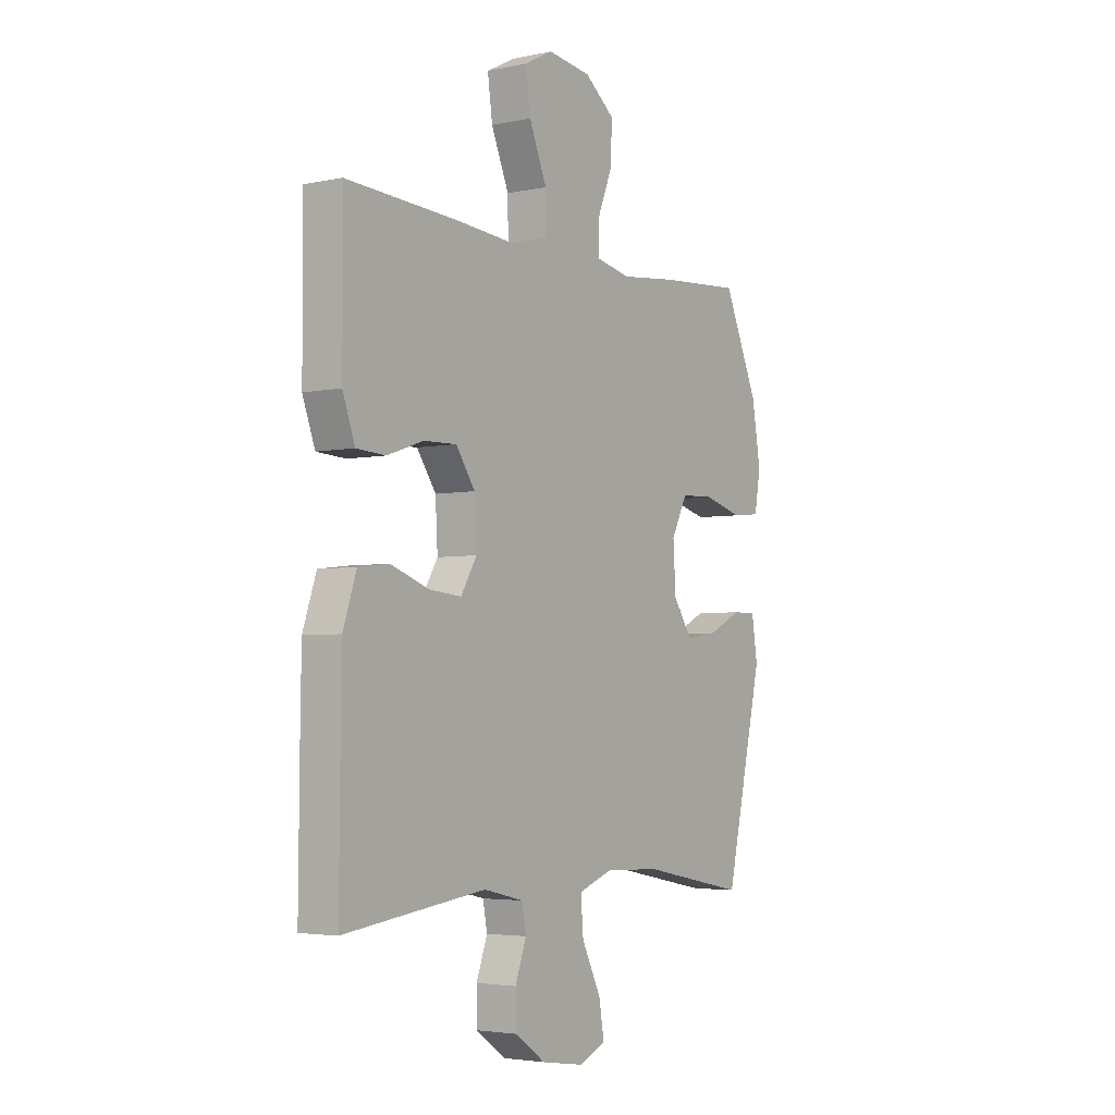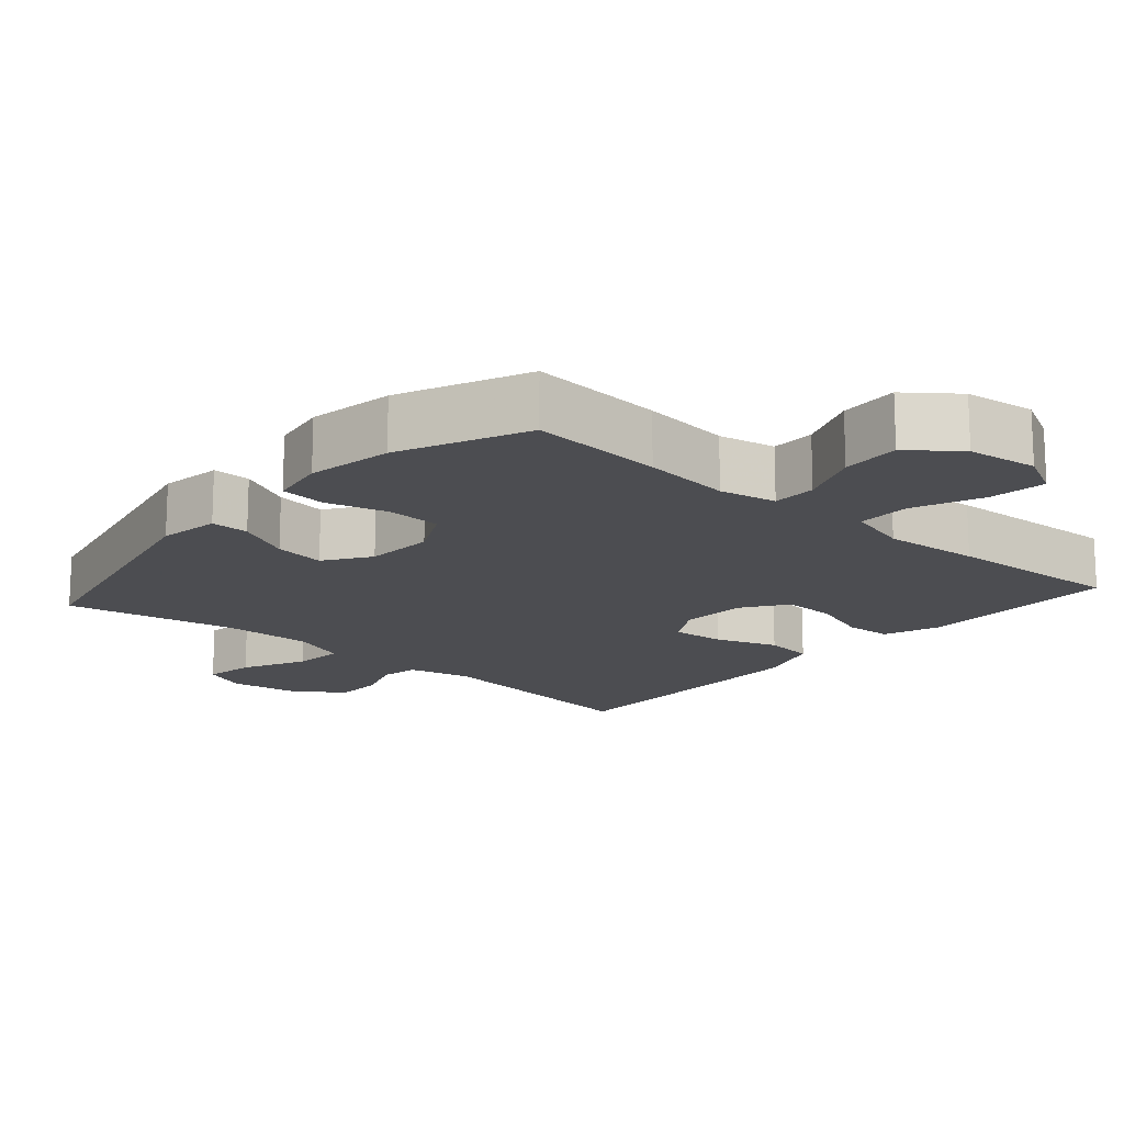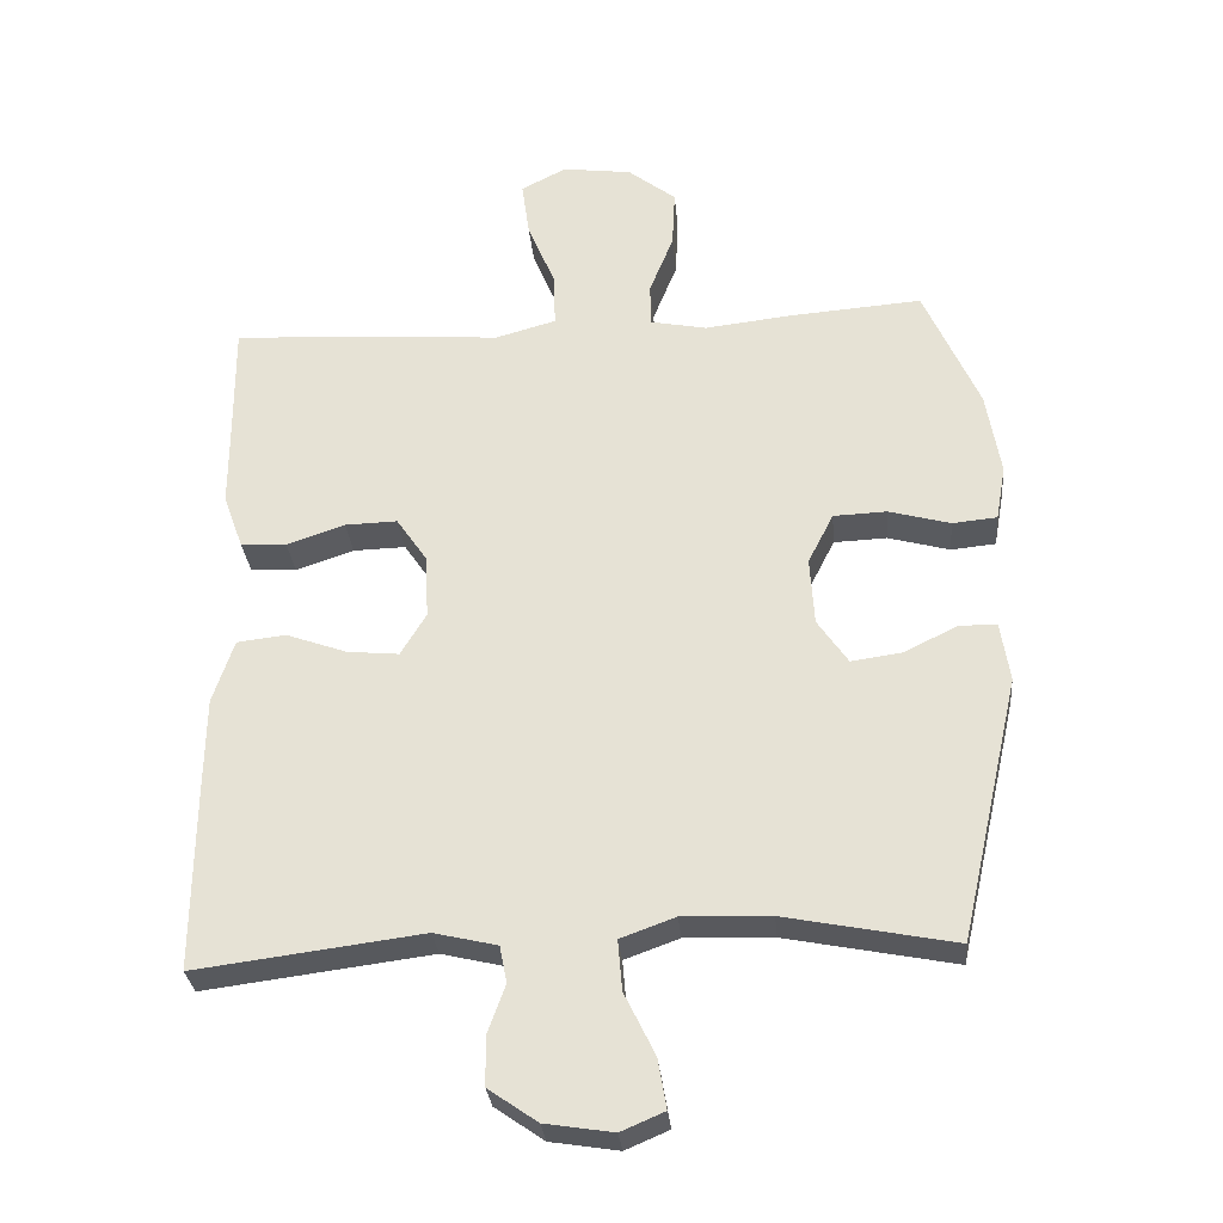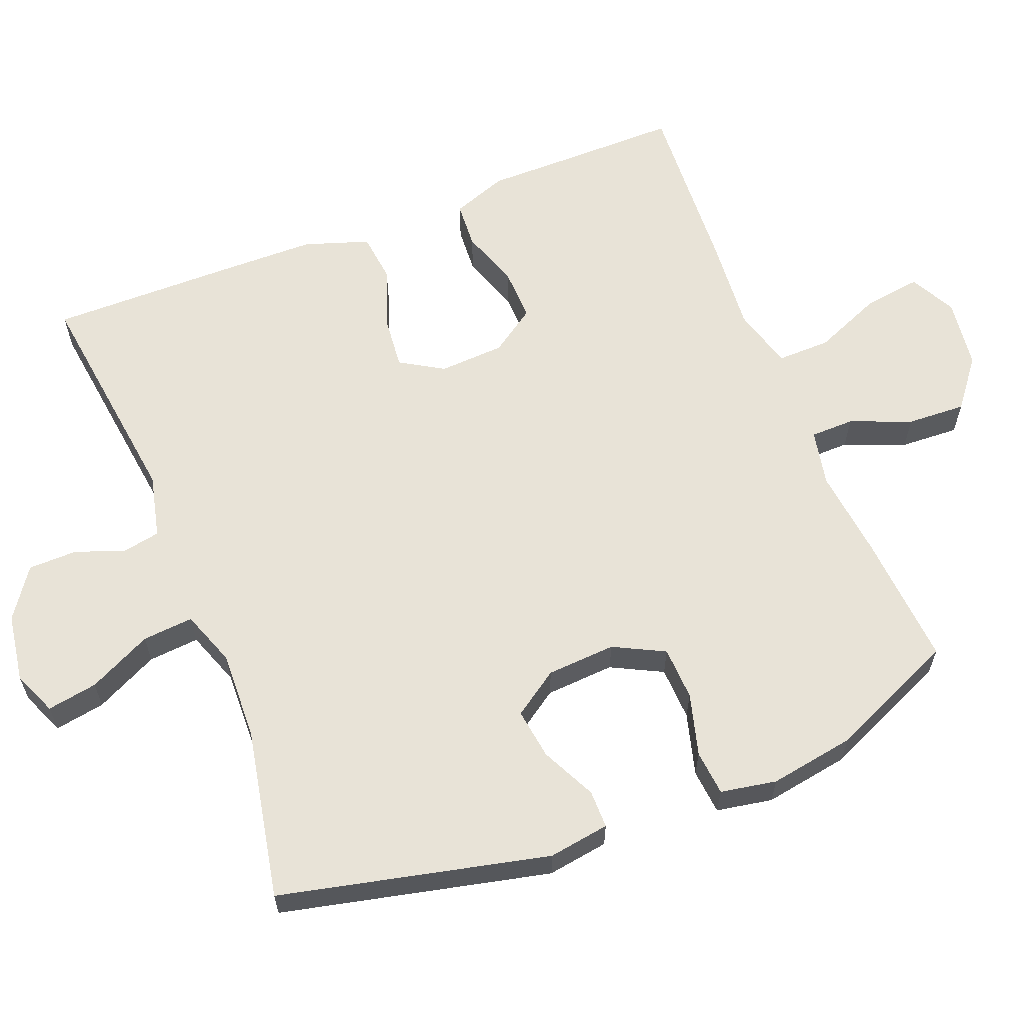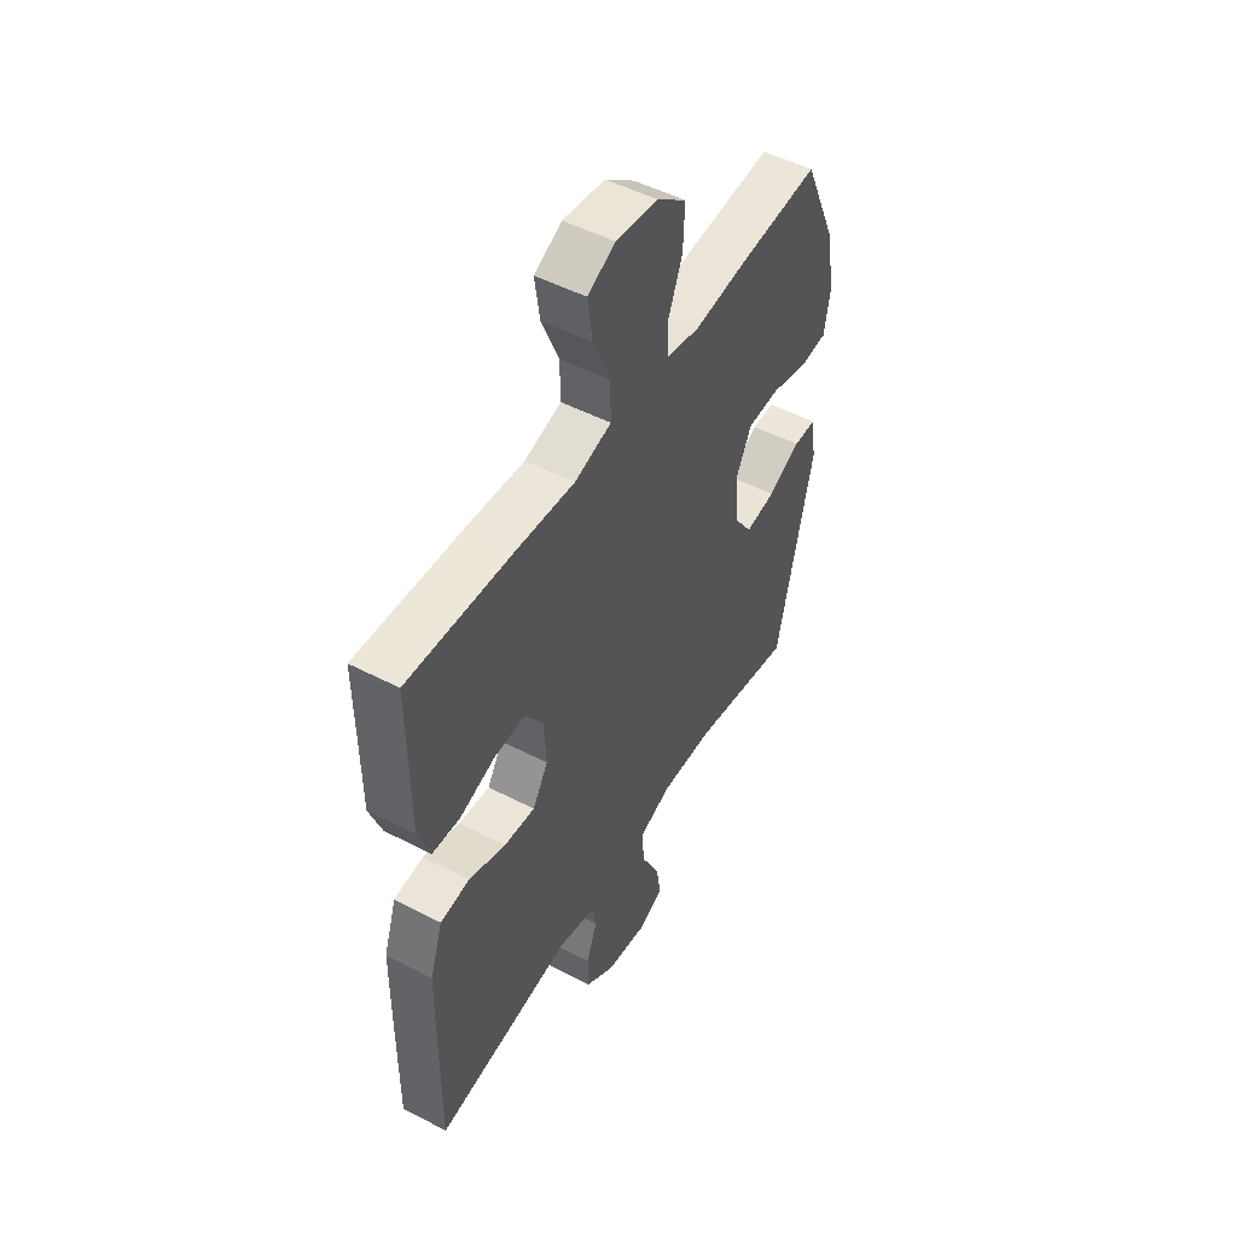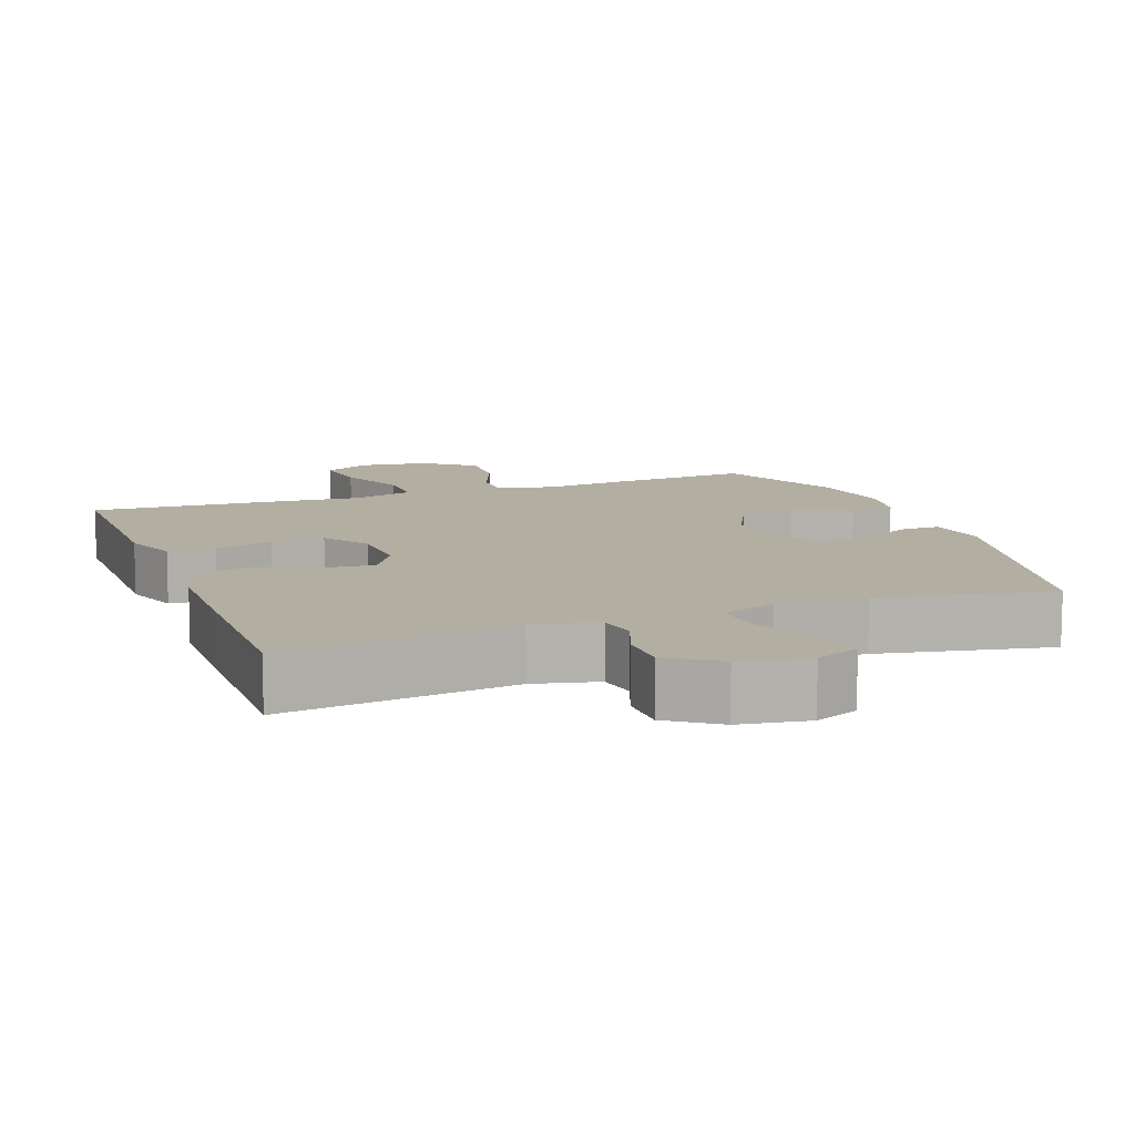
<metadata>
{"format":"obj","ext":"obj","renderer":"f3d","projection":"perspective","resolution":1024,"background":"white","views":[{"elev":-3.8,"azim":124.9,"up":"+Z"},{"elev":-16.1,"azim":-41.3,"up":"+Y"},{"elev":-30.0,"azim":-174.8,"up":"+Z"},{"elev":61.6,"azim":-111.5,"up":"+Y"},{"elev":50.3,"azim":119.7,"up":"+Z"},{"elev":10.8,"azim":159.8,"up":"+Y"}]}
</metadata>
<code>
v -0.5 0.07 -0.5
v -0.585 0.07 -0.127
v -0.572 0.07 -0.042
v -0.519 0.07 -0.042
v -0.443 0.07 -0.079
v -0.372 0.07 -0.089
v -0.329 0.07 -0.026
v -0.323 0.07 0.07
v -0.359 0.07 0.141
v -0.434 0.07 0.144
v -0.521 0.07 0.12
v -0.584 0.07 0.126
v -0.598 0.07 0.204
v -0.578 0.07 0.323
v -0.5 0.07 0.5
v -0.313 0.07 0.486
v -0.189 0.07 0.472
v -0.11 0.07 0.488
v -0.109 0.07 0.549
v -0.143 0.07 0.634
v -0.147 0.07 0.716
v -0.079 0.07 0.769
v 0.019 0.07 0.782
v 0.083 0.07 0.749
v 0.072 0.07 0.669
v 0.032 0.07 0.573
v 0.031 0.07 0.499
v 0.117 0.07 0.475
v 0.252 0.07 0.486
v 0.5 0.07 0.5
v 0.499 0.07 0.335
v 0.499 0.07 0.218
v 0.471 0.07 0.141
v 0.406 0.07 0.137
v 0.324 0.07 0.165
v 0.25 0.07 0.167
v 0.207 0.07 0.104
v 0.202 0.07 0.013
v 0.238 0.07 -0.047
v 0.311 0.07 -0.04
v 0.397 0.07 -0.009
v 0.466 0.07 -0.017
v 0.496 0.07 -0.107
v 0.498 0.07 -0.243
v 0.5 0.07 -0.5
v 0.18 0.07 -0.459
v 0.091 0.07 -0.48
v 0.081 0.07 -0.532
v 0.106 0.07 -0.601
v 0.105 0.07 -0.669
v 0.036 0.07 -0.717
v -0.06 0.07 -0.732
v -0.121 0.07 -0.706
v -0.109 0.07 -0.636
v -0.066 0.07 -0.548
v -0.06 0.07 -0.477
v -0.137 0.07 -0.449
v -0.261 0.07 -0.453
v -0.5 0 -0.5
v -0.585 0 -0.127
v -0.572 0 -0.042
v -0.519 0 -0.042
v -0.443 0 -0.079
v -0.372 0 -0.089
v -0.329 0 -0.026
v -0.323 0 0.07
v -0.359 0 0.141
v -0.434 0 0.144
v -0.521 0 0.12
v -0.584 0 0.126
v -0.598 0 0.204
v -0.578 0 0.323
v -0.5 0 0.5
v -0.313 0 0.486
v -0.189 0 0.472
v -0.11 0 0.488
v -0.109 0 0.549
v -0.143 0 0.634
v -0.147 0 0.716
v -0.079 0 0.769
v 0.019 0 0.782
v 0.083 0 0.749
v 0.072 0 0.669
v 0.032 0 0.573
v 0.031 0 0.499
v 0.117 0 0.475
v 0.252 0 0.486
v 0.5 0 0.5
v 0.499 0 0.335
v 0.499 0 0.218
v 0.471 0 0.141
v 0.406 0 0.137
v 0.324 0 0.165
v 0.25 0 0.167
v 0.207 0 0.104
v 0.202 0 0.013
v 0.238 0 -0.047
v 0.311 0 -0.04
v 0.397 0 -0.009
v 0.466 0 -0.017
v 0.496 0 -0.107
v 0.498 0 -0.243
v 0.5 0 -0.5
v 0.18 0 -0.459
v 0.091 0 -0.48
v 0.081 0 -0.532
v 0.106 0 -0.601
v 0.105 0 -0.669
v 0.036 0 -0.717
v -0.06 0 -0.732
v -0.121 0 -0.706
v -0.109 0 -0.636
v -0.066 0 -0.548
v -0.06 0 -0.477
v -0.137 0 -0.449
v -0.261 0 -0.453
f 53 54 55
f 52 53 55
f 51 52 55
f 50 51 55
f 49 50 55
f 48 49 55
f 47 48 55 56
f 46 47 56 57
f 44 45 46
f 43 44 46
f 42 43 46
f 41 42 46
f 40 41 46
f 39 40 46 57
f 33 34 35
f 32 33 35
f 31 32 35
f 31 35 36
f 30 31 36
f 29 30 36
f 28 29 36
f 27 28 36 37
f 24 25 26
f 23 24 26
f 22 23 26
f 21 22 26
f 20 21 26
f 19 20 26
f 18 19 26 27
f 27 37 38
f 18 27 38
f 17 18 38
f 15 16 17
f 14 15 17
f 13 14 17
f 12 13 17
f 11 12 17
f 10 11 17
f 3 4 5
f 2 3 5
f 1 2 5
f 58 1 5
f 58 5 6
f 57 58 6 7
f 39 57 7 8
f 38 39 8 9
f 17 38 9
f 9 10 17
f 113 112 111
f 113 111 110
f 113 110 109
f 113 109 108
f 113 108 107
f 113 107 106
f 114 113 106 105
f 115 114 105 104
f 104 103 102
f 104 102 101
f 104 101 100
f 104 100 99
f 104 99 98
f 115 104 98 97
f 93 92 91
f 93 91 90
f 93 90 89
f 94 93 89
f 94 89 88
f 94 88 87
f 94 87 86
f 95 94 86 85
f 84 83 82
f 84 82 81
f 84 81 80
f 84 80 79
f 84 79 78
f 84 78 77
f 85 84 77 76
f 96 95 85
f 96 85 76
f 96 76 75
f 75 74 73
f 75 73 72
f 75 72 71
f 75 71 70
f 75 70 69
f 75 69 68
f 63 62 61
f 63 61 60
f 63 60 59
f 63 59 116
f 64 63 116
f 65 64 116 115
f 66 65 115 97
f 67 66 97 96
f 67 96 75
f 75 68 67
f 1 59 60 2
f 2 60 61 3
f 3 61 62 4
f 4 62 63 5
f 5 63 64 6
f 6 64 65 7
f 7 65 66 8
f 8 66 67 9
f 9 67 68 10
f 10 68 69 11
f 11 69 70 12
f 12 70 71 13
f 13 71 72 14
f 14 72 73 15
f 15 73 74 16
f 16 74 75 17
f 17 75 76 18
f 18 76 77 19
f 19 77 78 20
f 20 78 79 21
f 21 79 80 22
f 22 80 81 23
f 23 81 82 24
f 24 82 83 25
f 25 83 84 26
f 26 84 85 27
f 27 85 86 28
f 28 86 87 29
f 29 87 88 30
f 30 88 89 31
f 31 89 90 32
f 32 90 91 33
f 33 91 92 34
f 34 92 93 35
f 35 93 94 36
f 36 94 95 37
f 37 95 96 38
f 38 96 97 39
f 39 97 98 40
f 40 98 99 41
f 41 99 100 42
f 42 100 101 43
f 43 101 102 44
f 44 102 103 45
f 45 103 104 46
f 46 104 105 47
f 47 105 106 48
f 48 106 107 49
f 49 107 108 50
f 50 108 109 51
f 51 109 110 52
f 52 110 111 53
f 53 111 112 54
f 54 112 113 55
f 55 113 114 56
f 56 114 115 57
f 57 115 116 58
f 58 116 59 1

</code>
